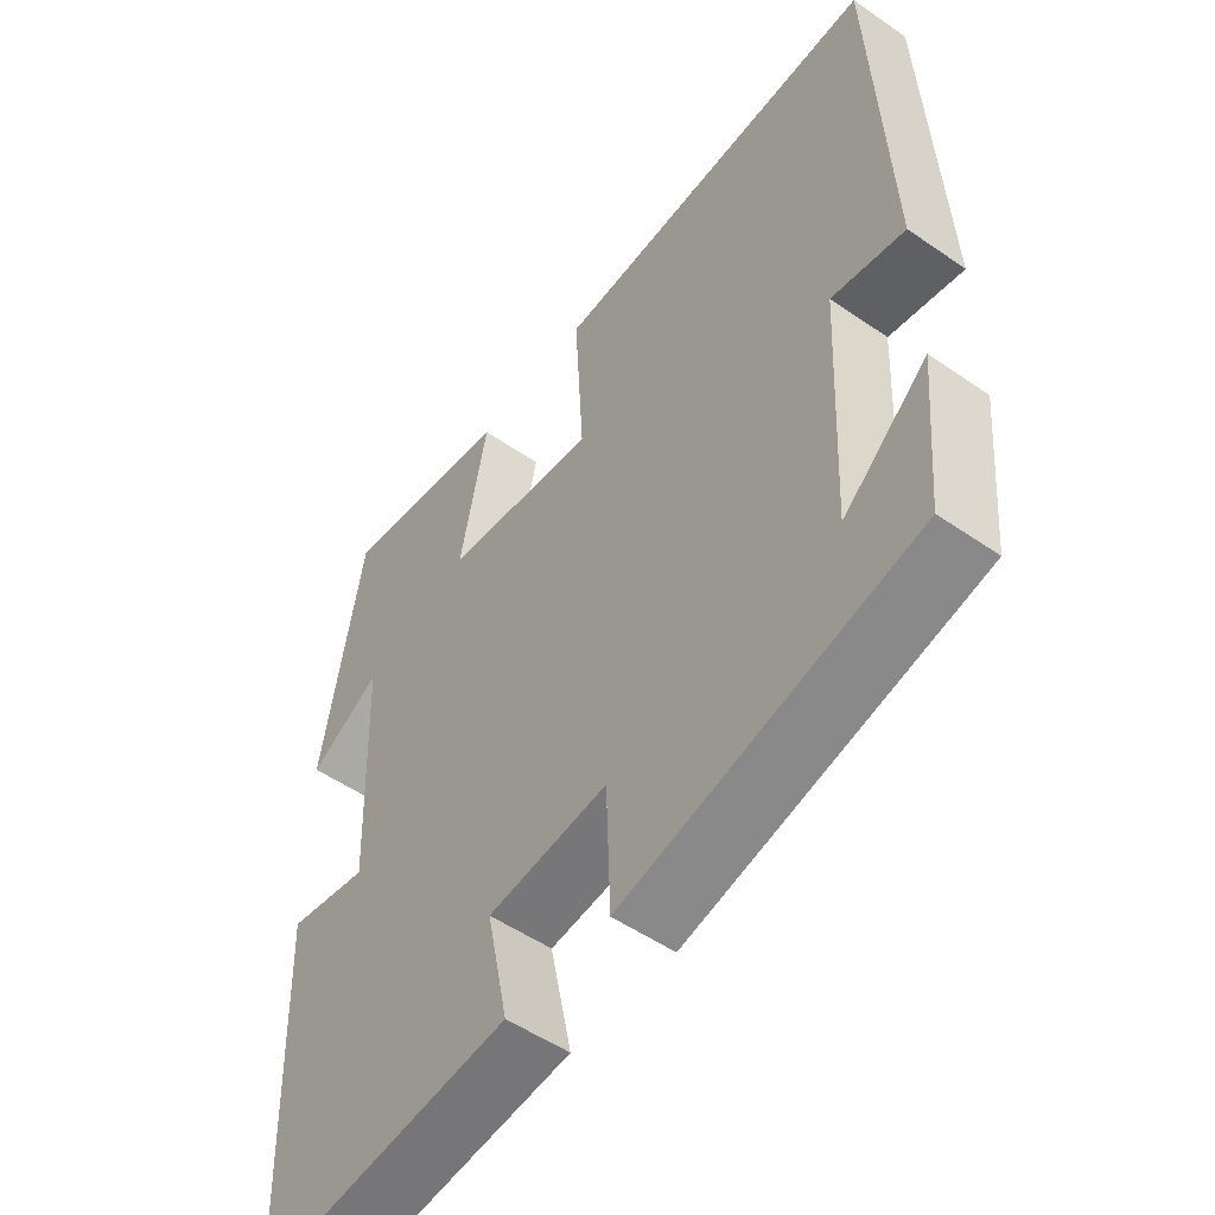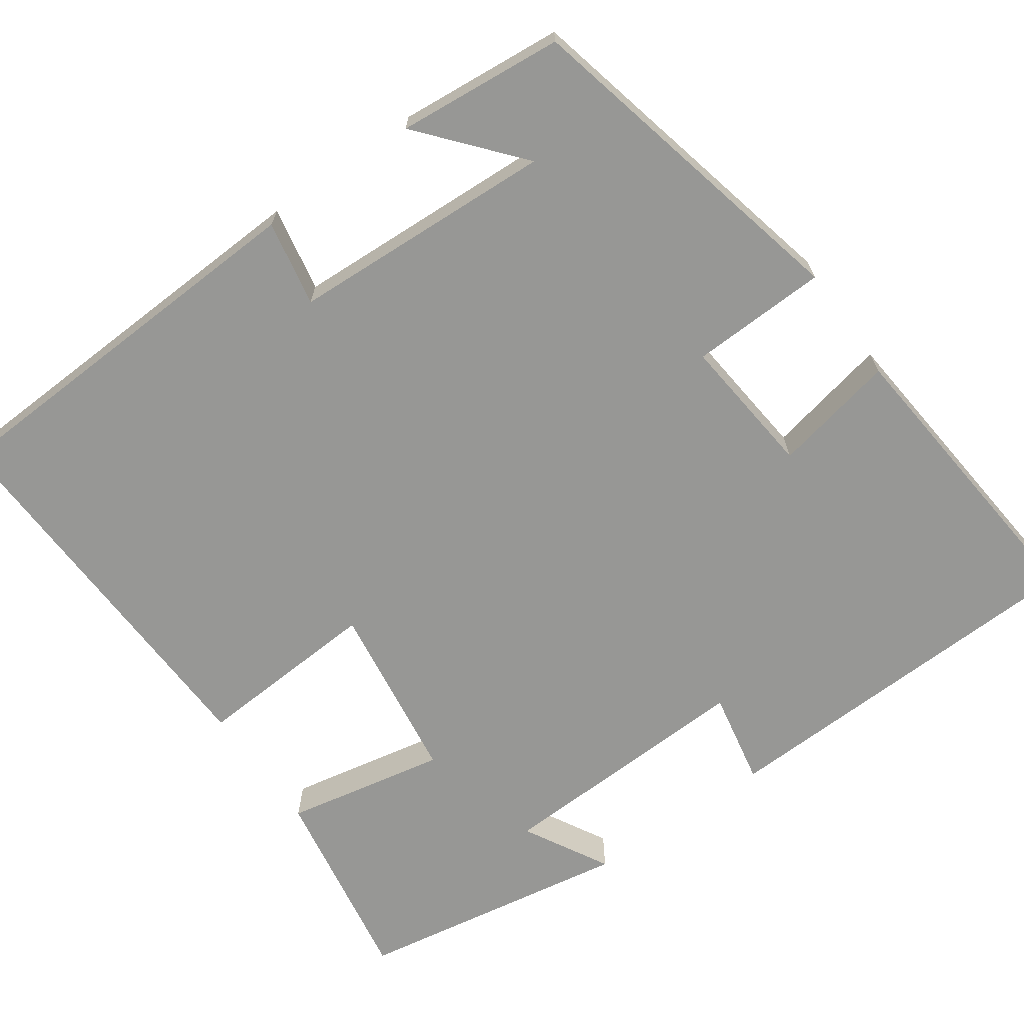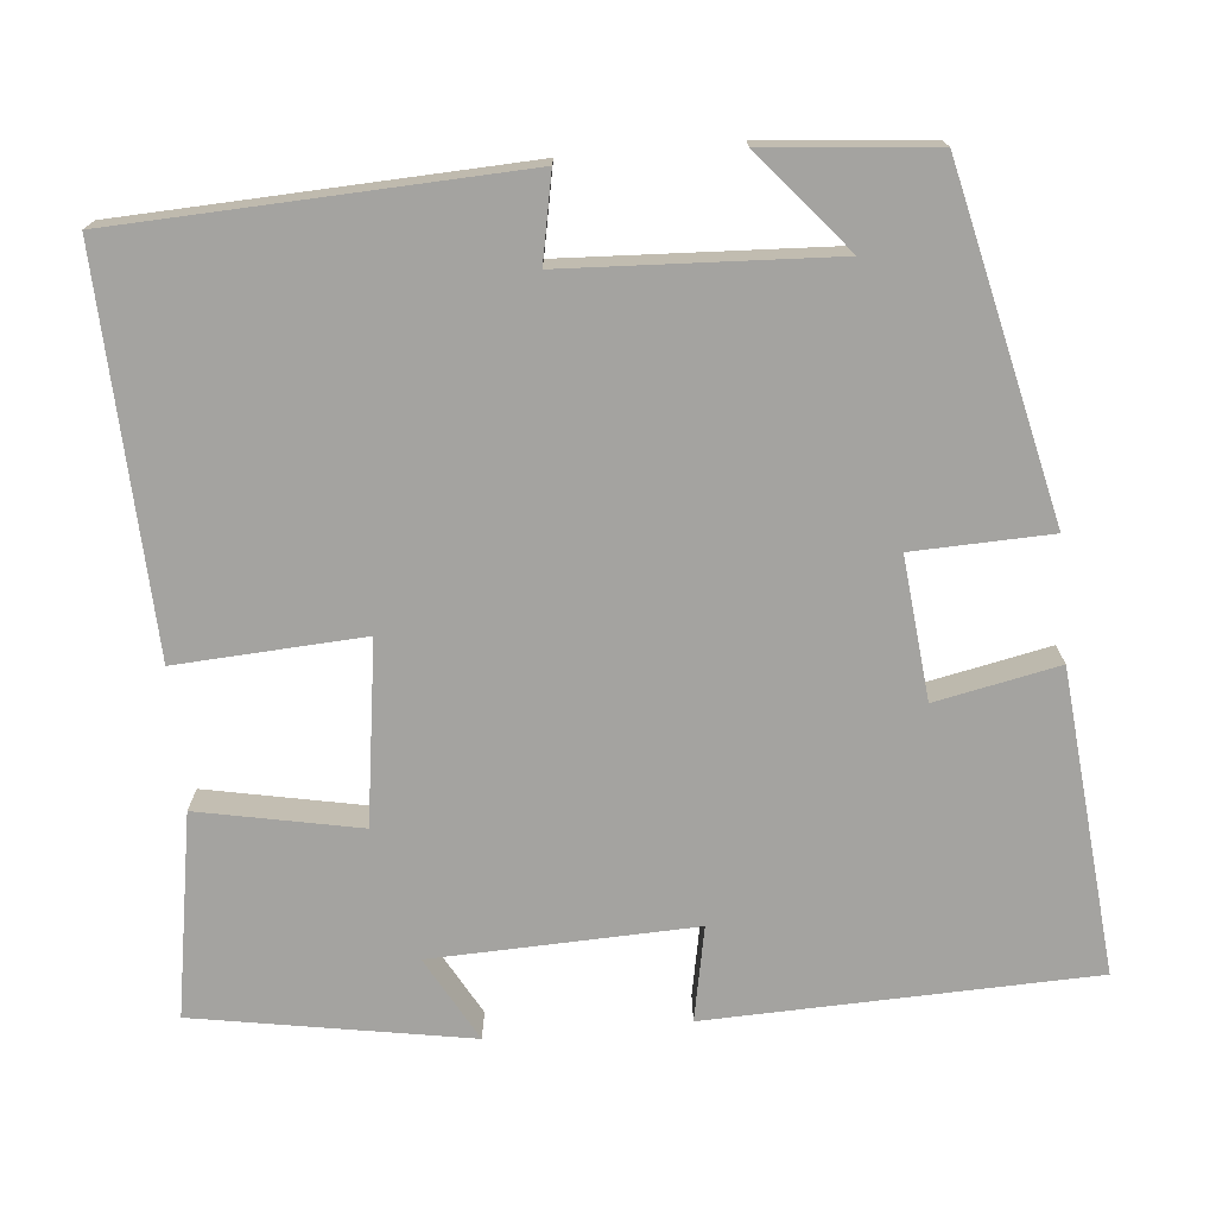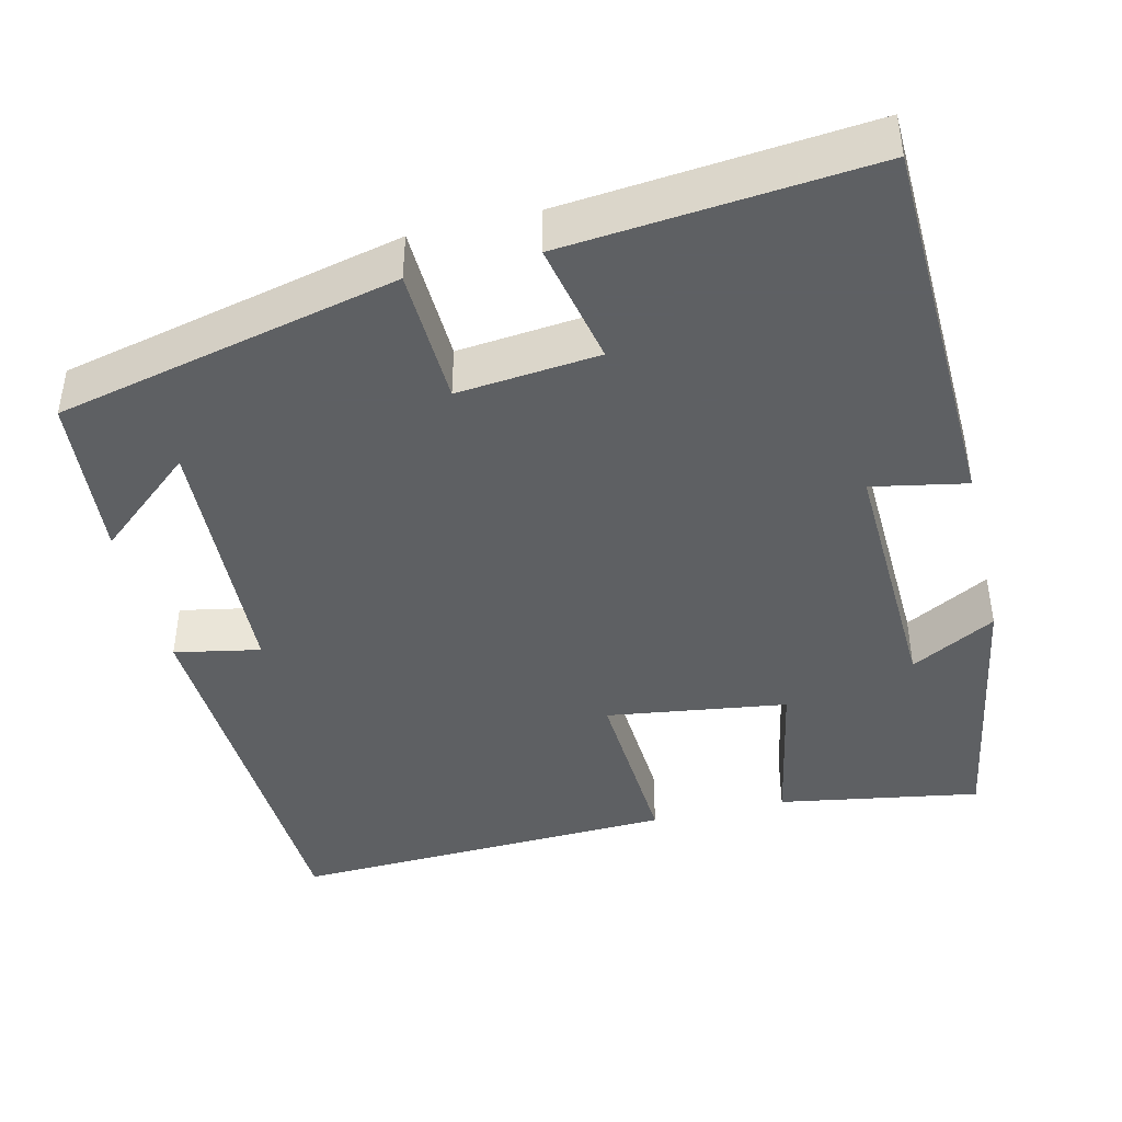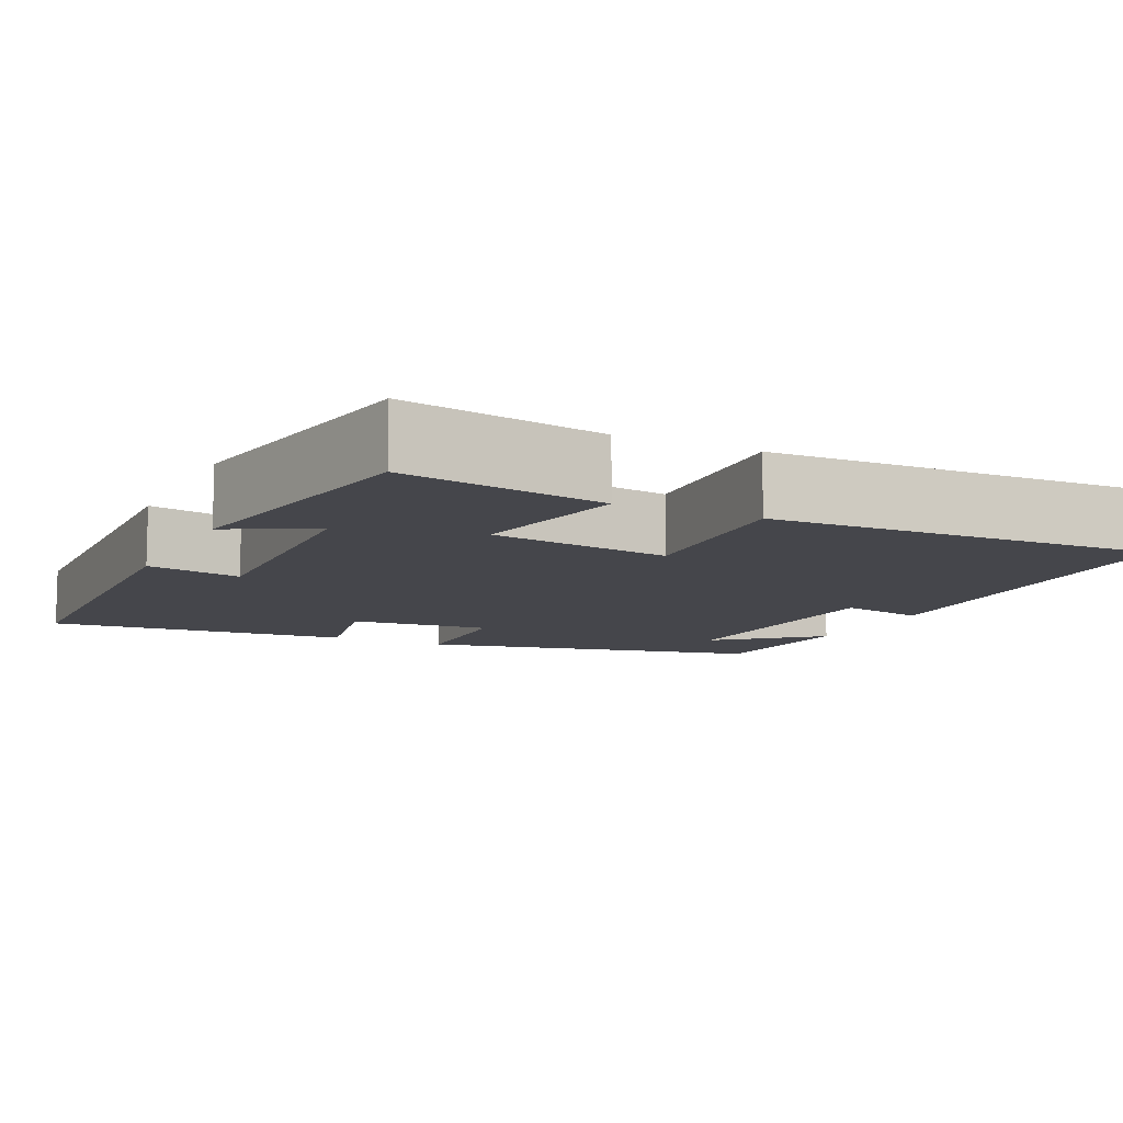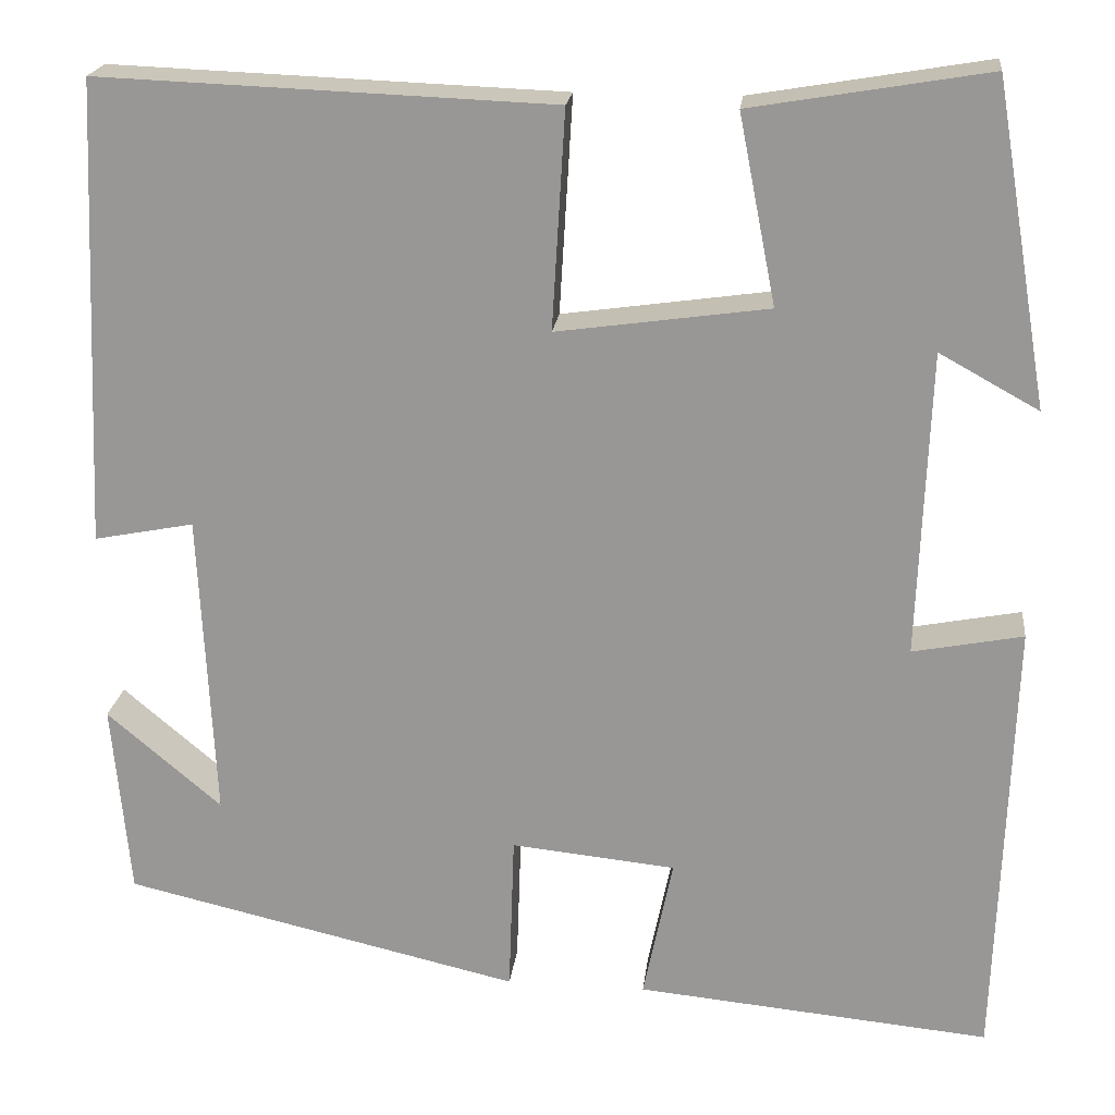
<metadata>
{"format":"obj","ext":"obj","renderer":"f3d","projection":"perspective","resolution":1024,"background":"white","views":[{"elev":-52.3,"azim":53.3,"up":"+Z"},{"elev":-68.1,"azim":125.3,"up":"+Y"},{"elev":-73.0,"azim":95.2,"up":"+Y"},{"elev":-42.7,"azim":-166.5,"up":"+Y"},{"elev":-10.0,"azim":-25.9,"up":"+Y"},{"elev":20.6,"azim":-173.5,"up":"+Z"}]}
</metadata>
<code>
v -0.441 0.07 0.543
v -0.186 0.07 0.5
v -0.226 0.07 0.297
v 0.002 0.07 0.265
v -0.012 0.07 0.5
v 0.478 0.07 0.519
v 0.5 0.07 0.017
v 0.392 0.07 0.038
v 0.376 0.07 -0.296
v 0.5 0.07 -0.191
v 0.481 0.07 -0.401
v 0.051 0.07 -0.5
v 0.045 0.07 -0.327
v -0.133 0.07 -0.345
v -0.101 0.07 -0.5
v -0.484 0.07 -0.536
v -0.5 0.07 -0.051
v -0.381 0.07 -0.074
v -0.393 0.07 0.256
v -0.5 0.07 0.197
v -0.441 0 0.543
v -0.186 0 0.5
v -0.226 0 0.297
v 0.002 0 0.265
v -0.012 0 0.5
v 0.478 0 0.519
v 0.5 0 0.017
v 0.392 0 0.038
v 0.376 0 -0.296
v 0.5 0 -0.191
v 0.481 0 -0.401
v 0.051 0 -0.5
v 0.045 0 -0.327
v -0.133 0 -0.345
v -0.101 0 -0.5
v -0.484 0 -0.536
v -0.5 0 -0.051
v -0.381 0 -0.074
v -0.393 0 0.256
v -0.5 0 0.197
f 19 20 1 2
f 18 19 2 3
f 16 17 18
f 15 16 18
f 14 15 18
f 18 3 4
f 14 18 4
f 13 14 4
f 11 12 13
f 9 10 11
f 9 11 13
f 13 4 5
f 9 13 5
f 8 9 5
f 5 6 7 8
f 22 21 40 39
f 23 22 39 38
f 38 37 36
f 38 36 35
f 38 35 34
f 24 23 38
f 24 38 34
f 24 34 33
f 33 32 31
f 31 30 29
f 33 31 29
f 25 24 33
f 25 33 29
f 25 29 28
f 28 27 26 25
f 1 21 22 2
f 2 22 23 3
f 3 23 24 4
f 4 24 25 5
f 5 25 26 6
f 6 26 27 7
f 7 27 28 8
f 8 28 29 9
f 9 29 30 10
f 10 30 31 11
f 11 31 32 12
f 12 32 33 13
f 13 33 34 14
f 14 34 35 15
f 15 35 36 16
f 16 36 37 17
f 17 37 38 18
f 18 38 39 19
f 19 39 40 20
f 20 40 21 1

</code>
